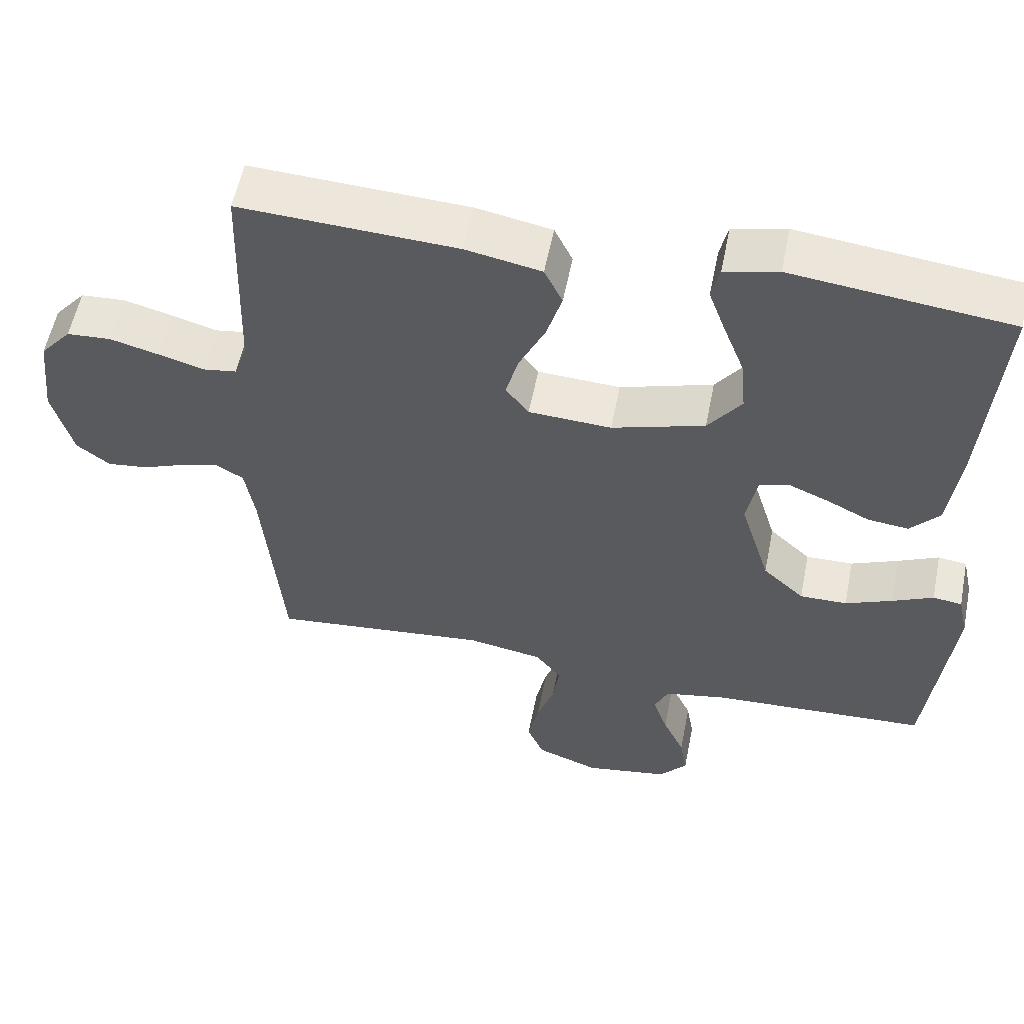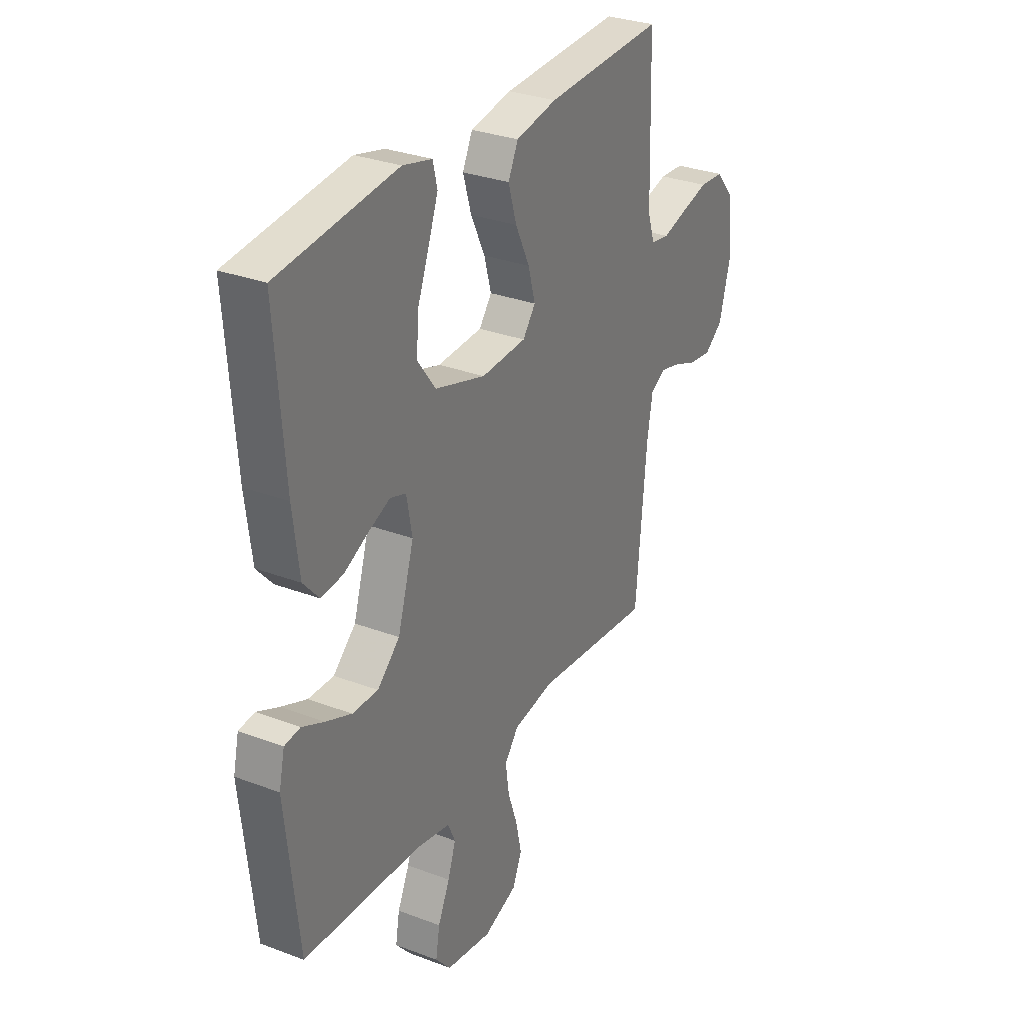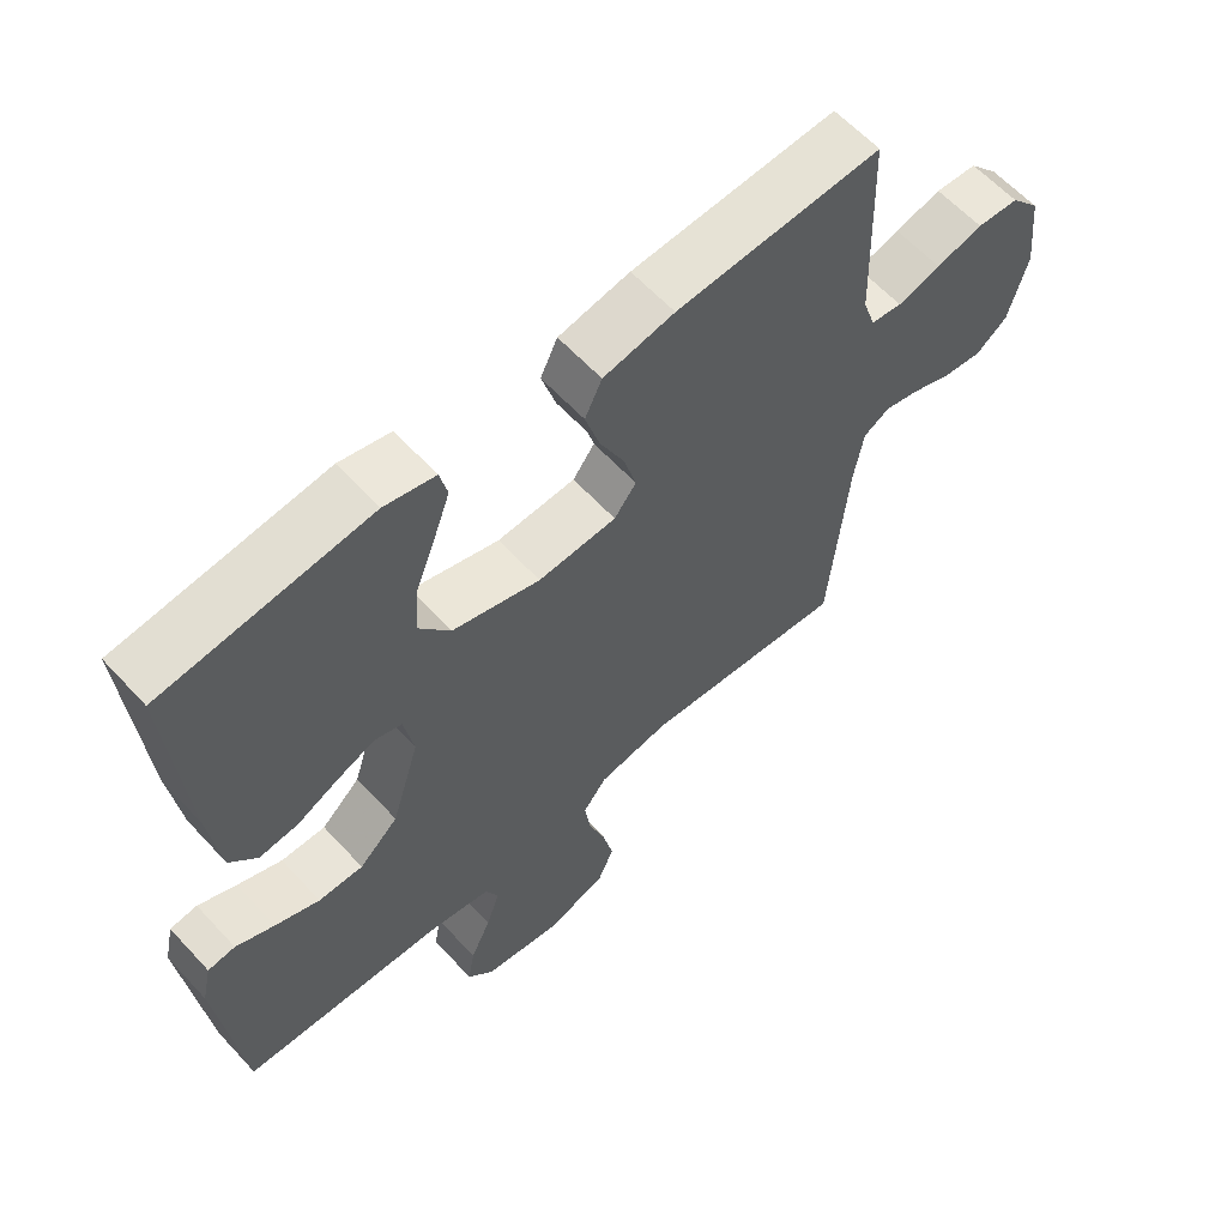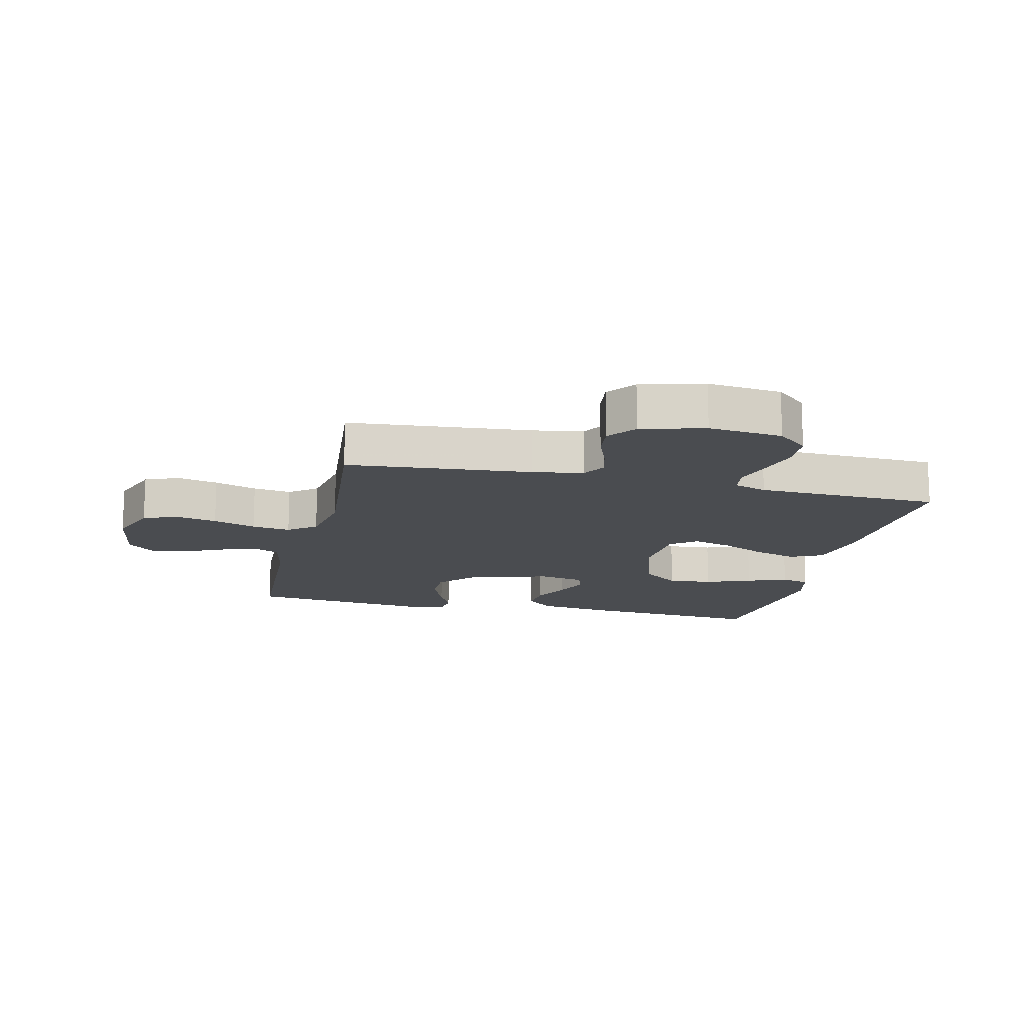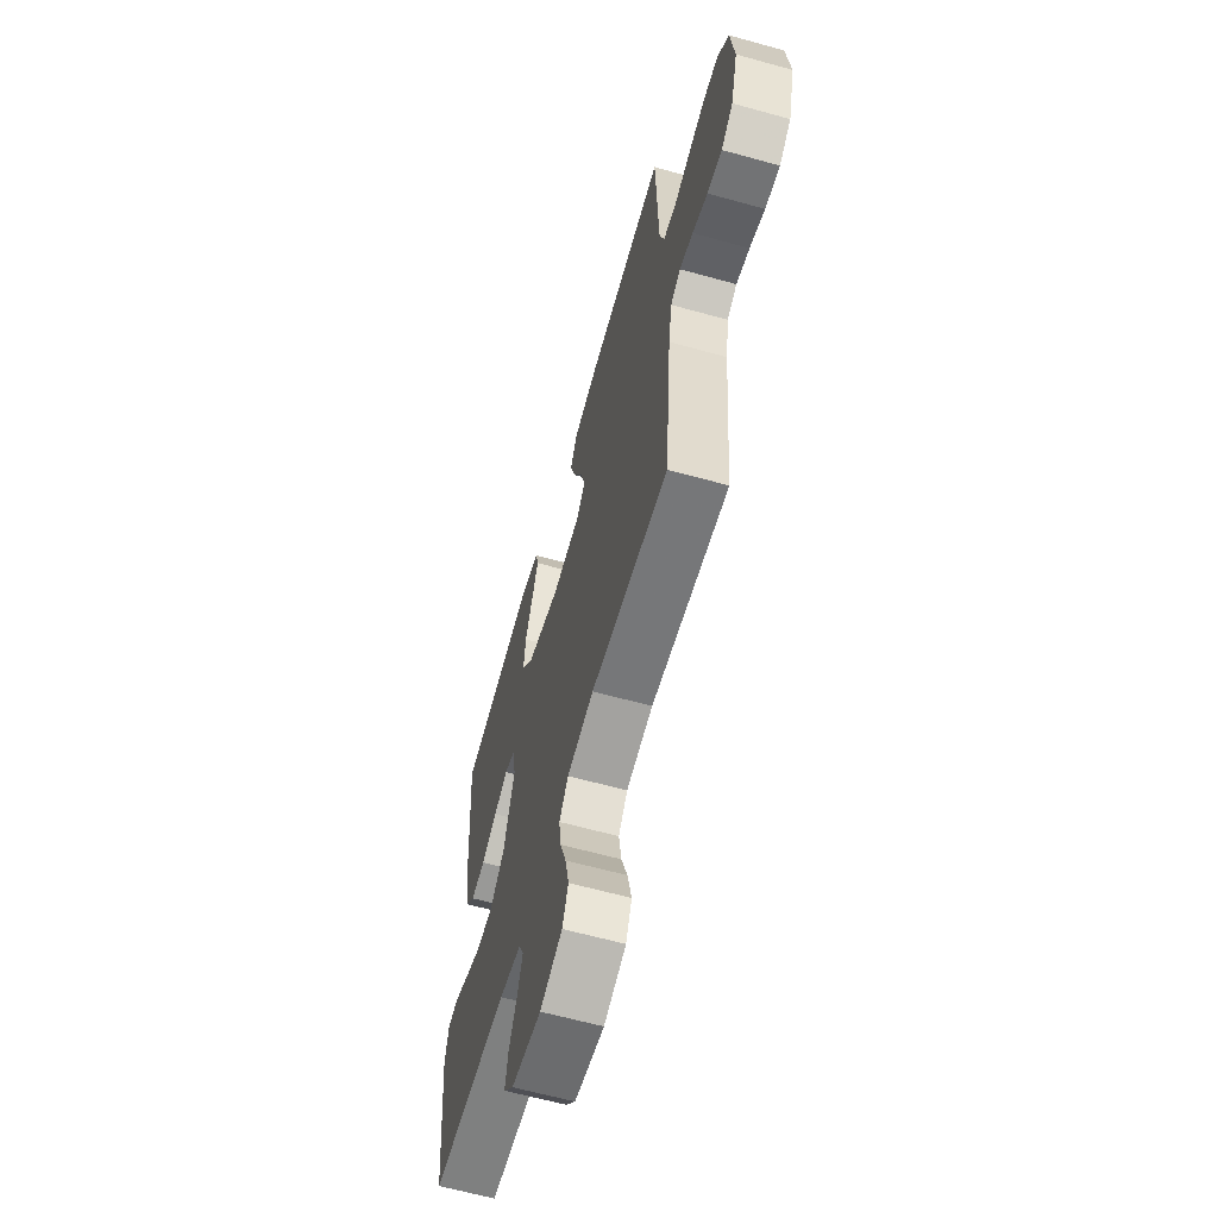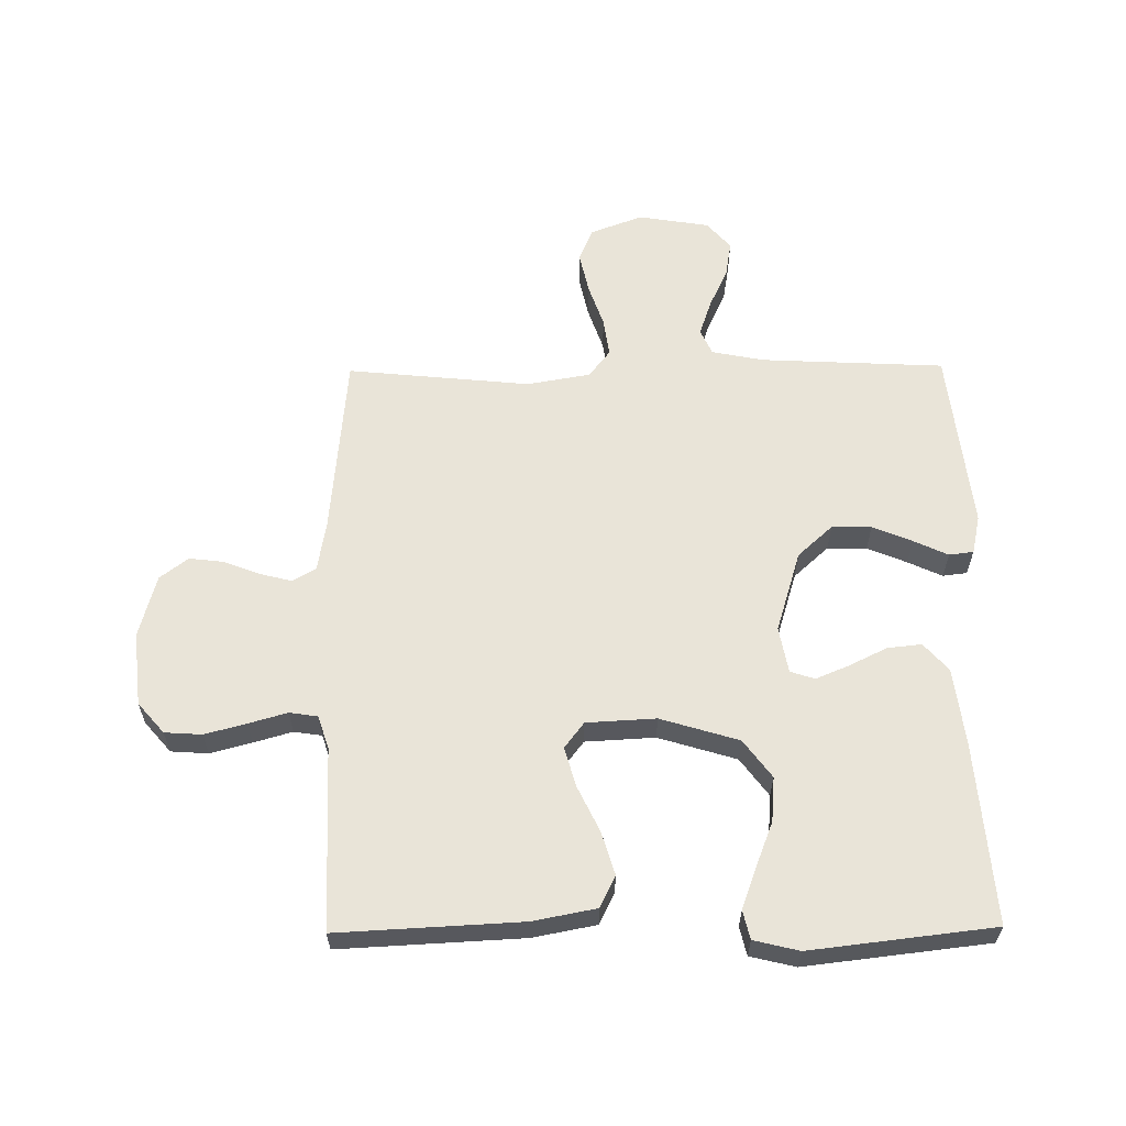
<metadata>
{"format":"obj","ext":"obj","renderer":"f3d","projection":"perspective","resolution":1024,"background":"white","views":[{"elev":56.1,"azim":11.2,"up":"+Z"},{"elev":30.3,"azim":118.8,"up":"+Z"},{"elev":60.9,"azim":137.6,"up":"+Z"},{"elev":-14.7,"azim":-103.2,"up":"+Y"},{"elev":-62.8,"azim":-105.7,"up":"+Z"},{"elev":60.6,"azim":-0.6,"up":"+Y"}]}
</metadata>
<code>
v 0.5 0.07 -0.5
v 0.2 0.07 -0.515
v 0.114 0.07 -0.532
v 0.095 0.07 -0.574
v 0.115 0.07 -0.633
v 0.145 0.07 -0.698
v 0.155 0.07 -0.757
v 0.116 0.07 -0.802
v 0 0.07 -0.821
v -0.086 0.07 -0.789
v -0.109 0.07 -0.734
v -0.094 0.07 -0.666
v -0.07 0.07 -0.596
v -0.061 0.07 -0.533
v -0.096 0.07 -0.488
v -0.2 0.07 -0.47
v -0.5 0.07 -0.5
v -0.527 0.07 -0.2
v -0.541 0.07 -0.117
v -0.579 0.07 -0.095
v -0.631 0.07 -0.108
v -0.69 0.07 -0.131
v -0.747 0.07 -0.138
v -0.793 0.07 -0.103
v -0.821 0.07 0
v -0.808 0.07 0.121
v -0.765 0.07 0.171
v -0.704 0.07 0.175
v -0.636 0.07 0.157
v -0.573 0.07 0.139
v -0.527 0.07 0.146
v -0.509 0.07 0.2
v -0.5 0.07 0.5
v -0.2 0.07 0.485
v -0.096 0.07 0.465
v -0.071 0.07 0.413
v -0.092 0.07 0.343
v -0.128 0.07 0.268
v -0.146 0.07 0.203
v -0.114 0.07 0.161
v 0 0.07 0.155
v 0.128 0.07 0.194
v 0.174 0.07 0.256
v 0.168 0.07 0.329
v 0.139 0.07 0.404
v 0.115 0.07 0.47
v 0.126 0.07 0.517
v 0.2 0.07 0.535
v 0.5 0.07 0.5
v 0.477 0.07 0.2
v 0.461 0.07 0.075
v 0.421 0.07 0.03
v 0.365 0.07 0.036
v 0.304 0.07 0.066
v 0.249 0.07 0.089
v 0.209 0.07 0.076
v 0.195 0.07 0
v 0.236 0.07 -0.134
v 0.293 0.07 -0.186
v 0.358 0.07 -0.185
v 0.423 0.07 -0.158
v 0.479 0.07 -0.132
v 0.519 0.07 -0.137
v 0.533 0.07 -0.2
v 0.5 0 -0.5
v 0.2 0 -0.515
v 0.114 0 -0.532
v 0.095 0 -0.574
v 0.115 0 -0.633
v 0.145 0 -0.698
v 0.155 0 -0.757
v 0.116 0 -0.802
v 0 0 -0.821
v -0.086 0 -0.789
v -0.109 0 -0.734
v -0.094 0 -0.666
v -0.07 0 -0.596
v -0.061 0 -0.533
v -0.096 0 -0.488
v -0.2 0 -0.47
v -0.5 0 -0.5
v -0.527 0 -0.2
v -0.541 0 -0.117
v -0.579 0 -0.095
v -0.631 0 -0.108
v -0.69 0 -0.131
v -0.747 0 -0.138
v -0.793 0 -0.103
v -0.821 0 0
v -0.808 0 0.121
v -0.765 0 0.171
v -0.704 0 0.175
v -0.636 0 0.157
v -0.573 0 0.139
v -0.527 0 0.146
v -0.509 0 0.2
v -0.5 0 0.5
v -0.2 0 0.485
v -0.096 0 0.465
v -0.071 0 0.413
v -0.092 0 0.343
v -0.128 0 0.268
v -0.146 0 0.203
v -0.114 0 0.161
v 0 0 0.155
v 0.128 0 0.194
v 0.174 0 0.256
v 0.168 0 0.329
v 0.139 0 0.404
v 0.115 0 0.47
v 0.126 0 0.517
v 0.2 0 0.535
v 0.5 0 0.5
v 0.477 0 0.2
v 0.461 0 0.075
v 0.421 0 0.03
v 0.365 0 0.036
v 0.304 0 0.066
v 0.249 0 0.089
v 0.209 0 0.076
v 0.195 0 0
v 0.236 0 -0.134
v 0.293 0 -0.186
v 0.358 0 -0.185
v 0.423 0 -0.158
v 0.479 0 -0.132
v 0.519 0 -0.137
v 0.533 0 -0.2
f 64 1 2
f 63 64 2
f 62 63 2
f 61 62 2
f 60 61 2 3
f 59 60 3
f 58 59 3
f 57 58 3 4
f 52 53 54
f 51 52 54
f 50 51 54
f 49 50 54
f 48 49 54
f 47 48 54
f 46 47 54
f 45 46 54
f 44 45 54
f 43 44 54 55
f 42 43 55 56
f 36 37 38
f 35 36 38
f 34 35 38
f 33 34 38
f 32 33 38
f 31 32 38 39
f 30 31 39 40
f 28 29 30
f 27 28 30
f 26 27 30
f 25 26 30
f 24 25 30
f 23 24 30
f 22 23 30
f 21 22 30
f 30 40 41
f 21 30 41
f 20 21 41
f 16 17 18
f 15 16 18 19
f 11 12 13
f 10 11 13
f 9 10 13
f 8 9 13
f 7 8 13
f 6 7 13
f 5 6 13
f 4 5 13 14
f 57 4 14 15
f 42 56 57
f 41 42 57
f 20 41 57
f 19 20 57
f 15 19 57
f 66 65 128
f 66 128 127
f 66 127 126
f 66 126 125
f 67 66 125 124
f 67 124 123
f 67 123 122
f 68 67 122 121
f 118 117 116
f 118 116 115
f 118 115 114
f 118 114 113
f 118 113 112
f 118 112 111
f 118 111 110
f 118 110 109
f 118 109 108
f 119 118 108 107
f 120 119 107 106
f 102 101 100
f 102 100 99
f 102 99 98
f 102 98 97
f 102 97 96
f 103 102 96 95
f 104 103 95 94
f 94 93 92
f 94 92 91
f 94 91 90
f 94 90 89
f 94 89 88
f 94 88 87
f 94 87 86
f 94 86 85
f 105 104 94
f 105 94 85
f 105 85 84
f 82 81 80
f 83 82 80 79
f 77 76 75
f 77 75 74
f 77 74 73
f 77 73 72
f 77 72 71
f 77 71 70
f 77 70 69
f 78 77 69 68
f 79 78 68 121
f 121 120 106
f 121 106 105
f 121 105 84
f 121 84 83
f 121 83 79
f 1 65 66 2
f 2 66 67 3
f 3 67 68 4
f 4 68 69 5
f 5 69 70 6
f 6 70 71 7
f 7 71 72 8
f 8 72 73 9
f 9 73 74 10
f 10 74 75 11
f 11 75 76 12
f 12 76 77 13
f 13 77 78 14
f 14 78 79 15
f 15 79 80 16
f 16 80 81 17
f 17 81 82 18
f 18 82 83 19
f 19 83 84 20
f 20 84 85 21
f 21 85 86 22
f 22 86 87 23
f 23 87 88 24
f 24 88 89 25
f 25 89 90 26
f 26 90 91 27
f 27 91 92 28
f 28 92 93 29
f 29 93 94 30
f 30 94 95 31
f 31 95 96 32
f 32 96 97 33
f 33 97 98 34
f 34 98 99 35
f 35 99 100 36
f 36 100 101 37
f 37 101 102 38
f 38 102 103 39
f 39 103 104 40
f 40 104 105 41
f 41 105 106 42
f 42 106 107 43
f 43 107 108 44
f 44 108 109 45
f 45 109 110 46
f 46 110 111 47
f 47 111 112 48
f 48 112 113 49
f 49 113 114 50
f 50 114 115 51
f 51 115 116 52
f 52 116 117 53
f 53 117 118 54
f 54 118 119 55
f 55 119 120 56
f 56 120 121 57
f 57 121 122 58
f 58 122 123 59
f 59 123 124 60
f 60 124 125 61
f 61 125 126 62
f 62 126 127 63
f 63 127 128 64
f 64 128 65 1

</code>
